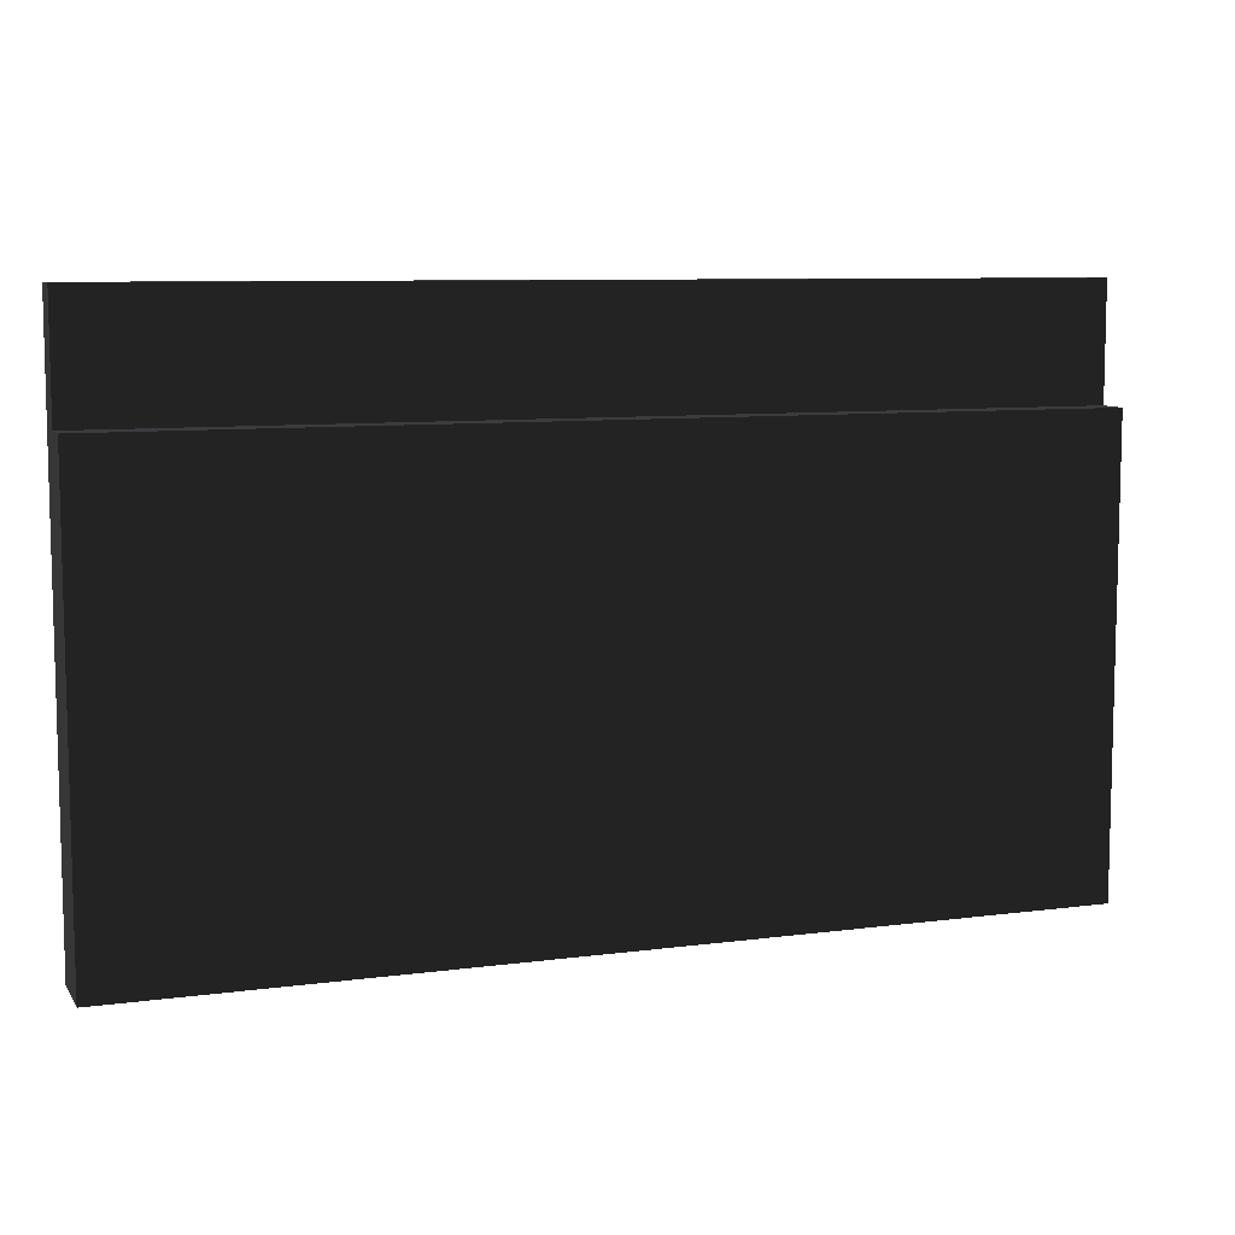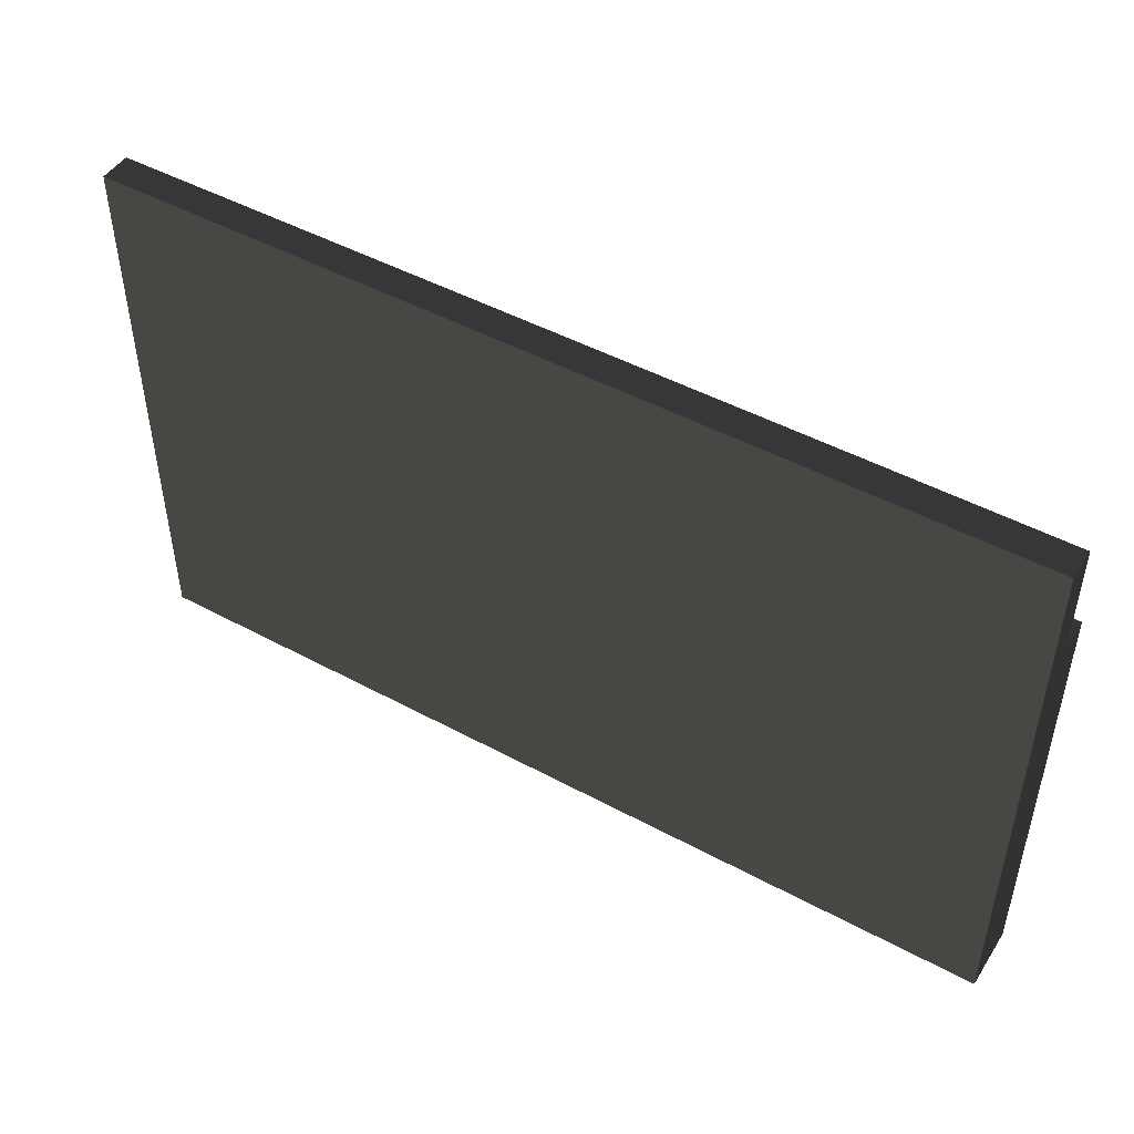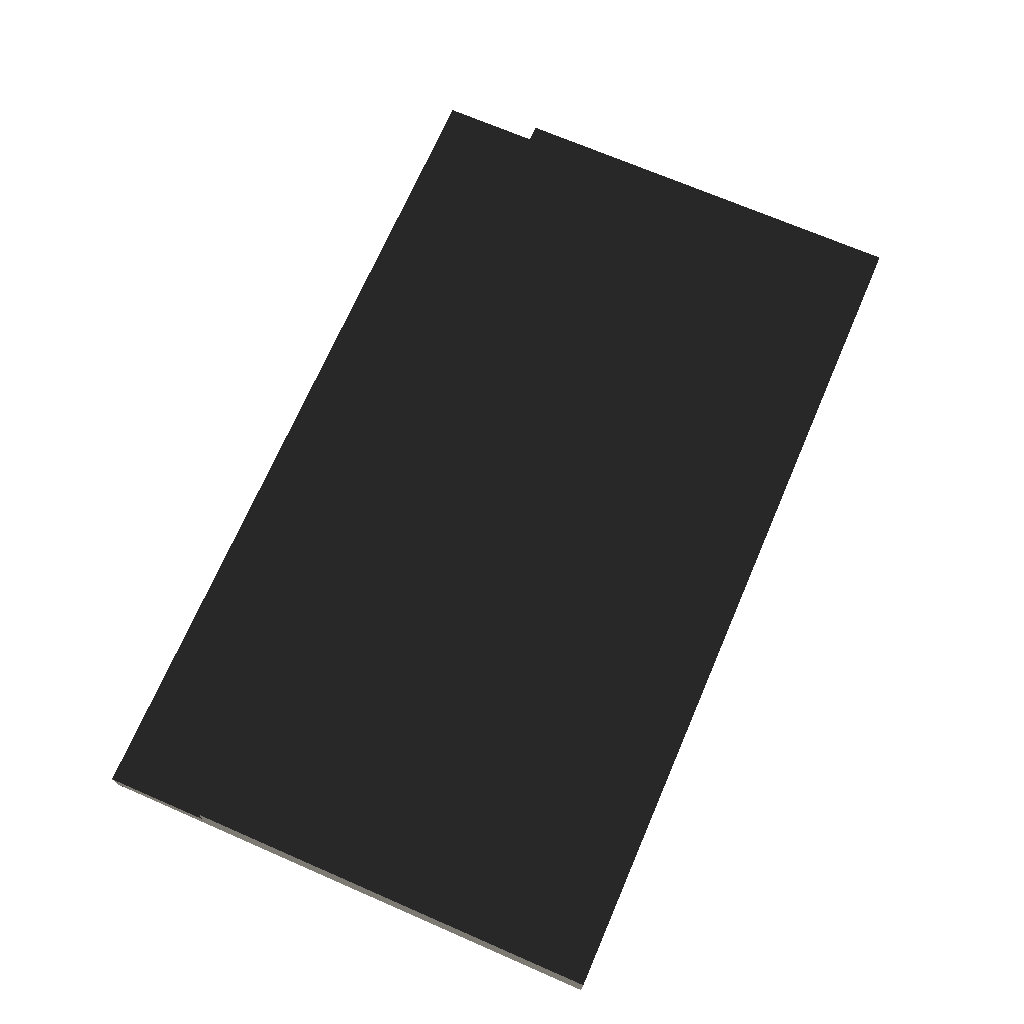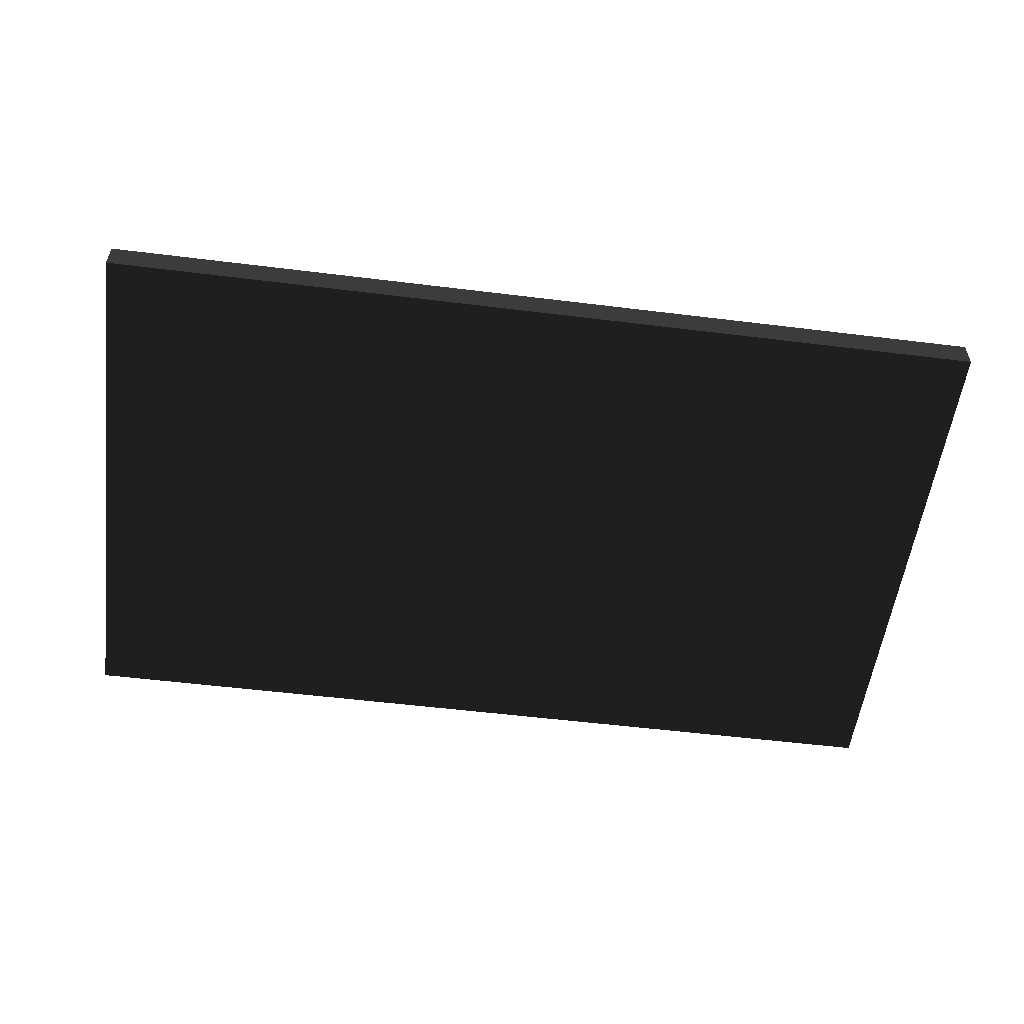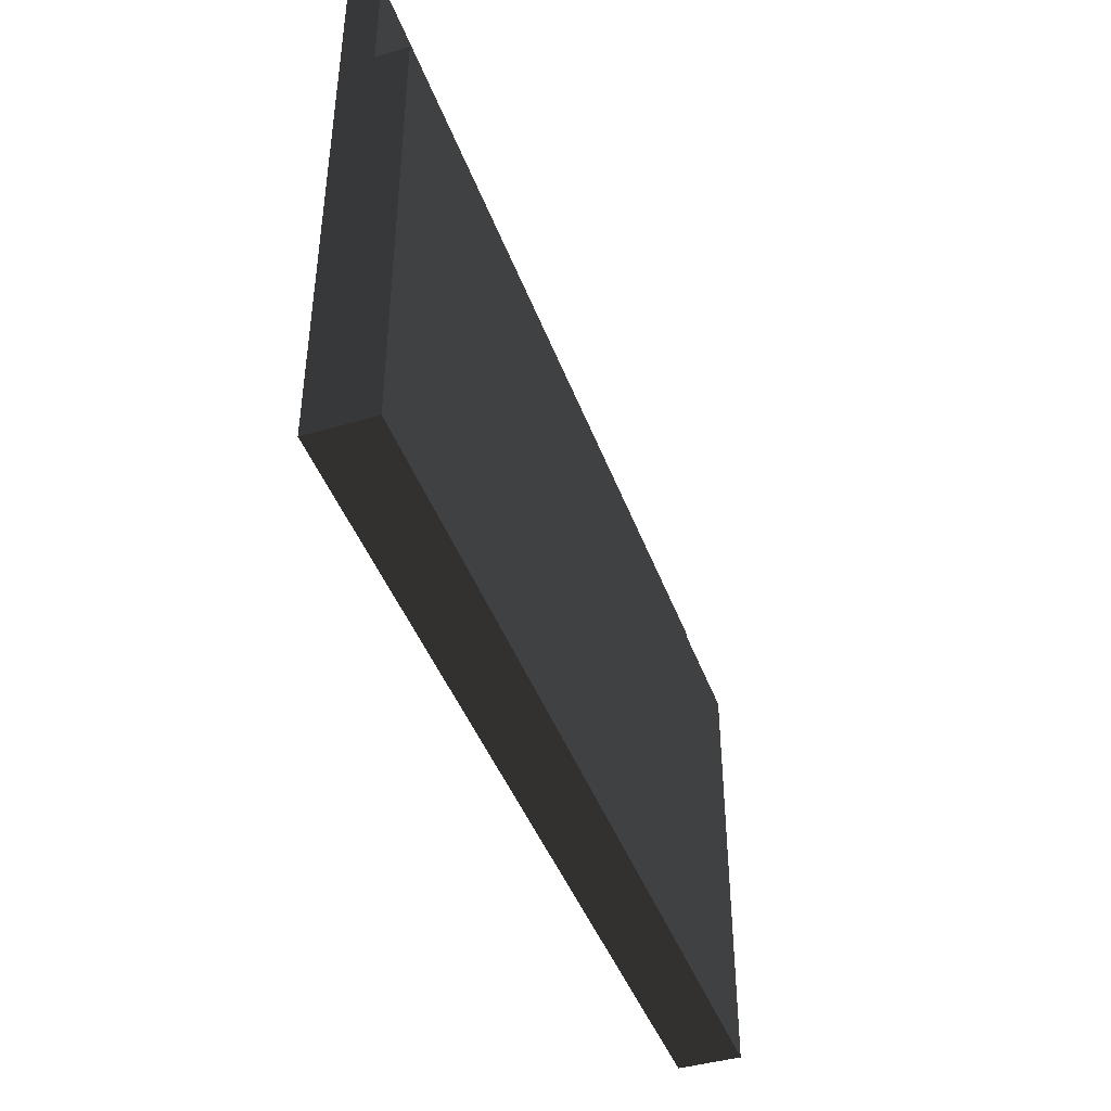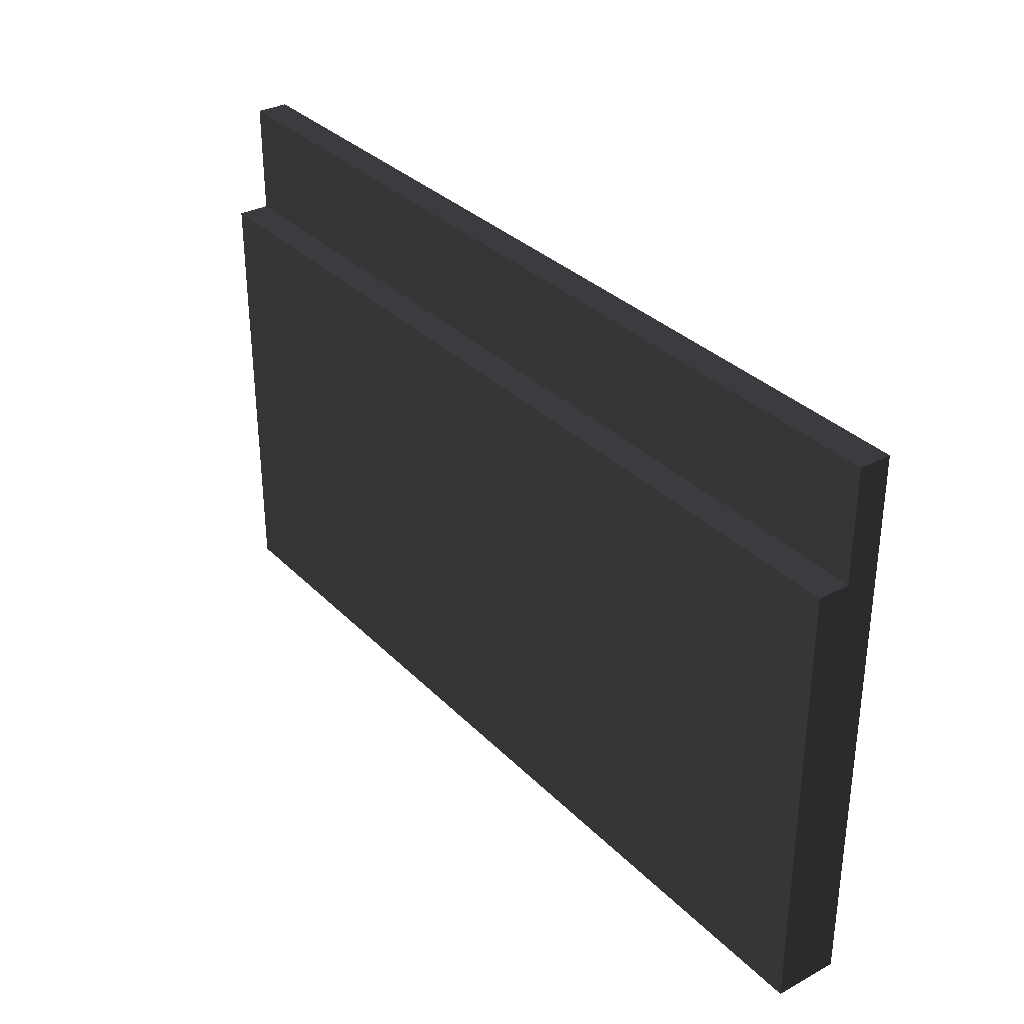
<metadata>
{"format":"obj","ext":"obj","renderer":"f3d","projection":"perspective","resolution":1024,"background":"white","views":[{"elev":8.4,"azim":160.1,"up":"+Z"},{"elev":47.7,"azim":31.3,"up":"+Z"},{"elev":70.8,"azim":113.4,"up":"+Y"},{"elev":-55.1,"azim":-7.4,"up":"+Y"},{"elev":-43.0,"azim":109.3,"up":"+Z"},{"elev":32.9,"azim":-126.6,"up":"+Z"}]}
</metadata>
<code>
v 264.7 56.75 -1118
v 264.7 56.75 -721.3
v -550.5 56.75 -721.3
v -550.5 56.75 -1118
v 264.7 0.000172 -1118
v 264.7 0.000108 -721.3
v -550.5 0.000103 -721.3
v -550.5 0.000168 -1118
v -550.5 28.38 -1118
v 264.7 28.38 -1118
v 264.7 28.38 -721.3
v -550.5 28.38 -721.3
v -550.5 8.7e-05 -621.6
v 264.7 9.2e-05 -621.6
v 264.7 28.38 -621.6
v -550.5 28.38 -621.6
f 3 4 1 2
f 7 6 5 8
f 10 9 8 5
f 6 7 13 14
f 9 12 7 8
f 11 10 5 6
f 2 1 10 11
f 4 3 12 9
f 3 2 11 12
f 1 4 9 10
f 16 15 14 13
f 7 12 16 13
f 12 11 15 16
f 11 6 14 15

</code>
